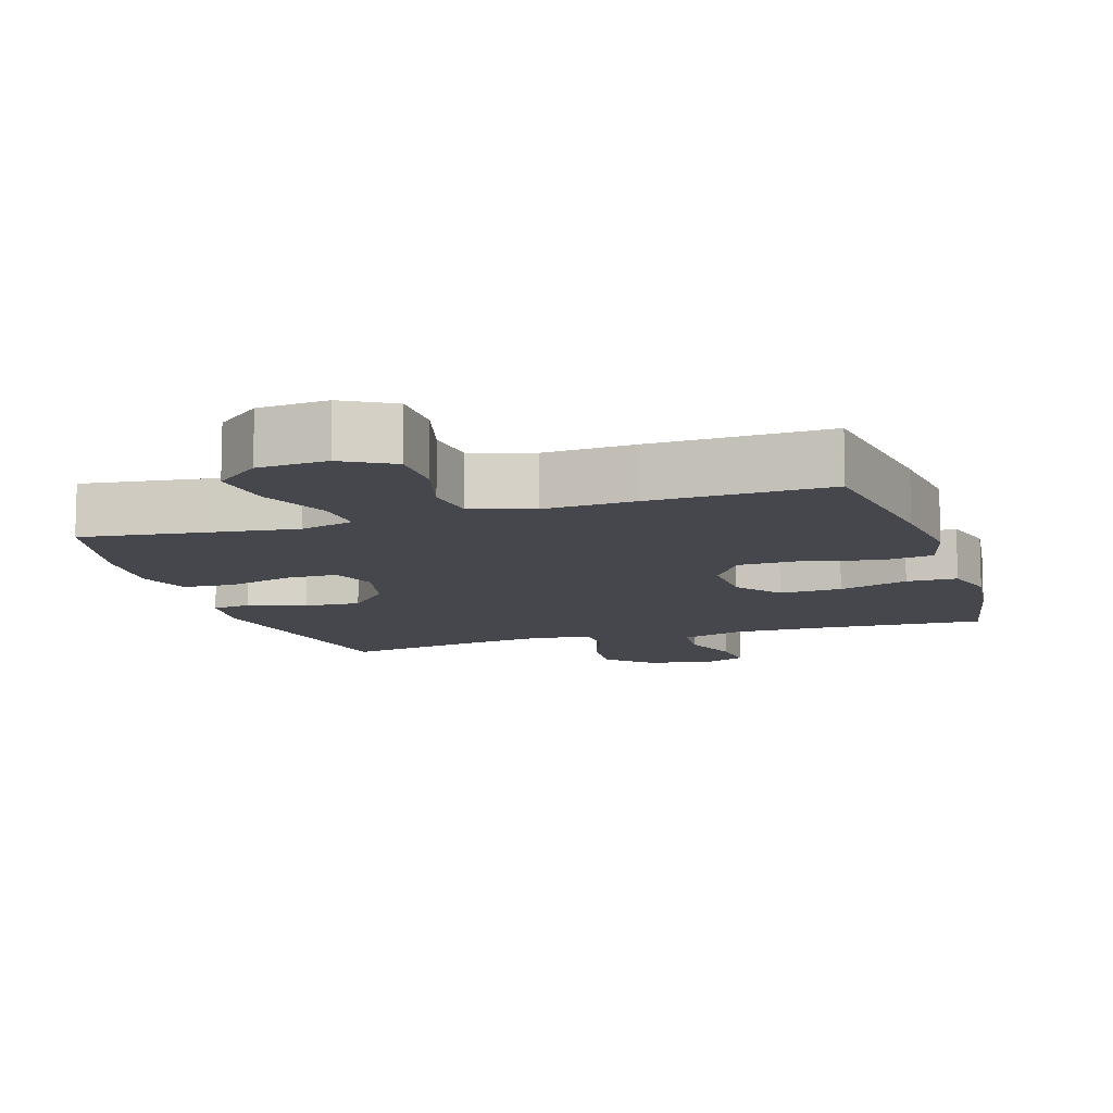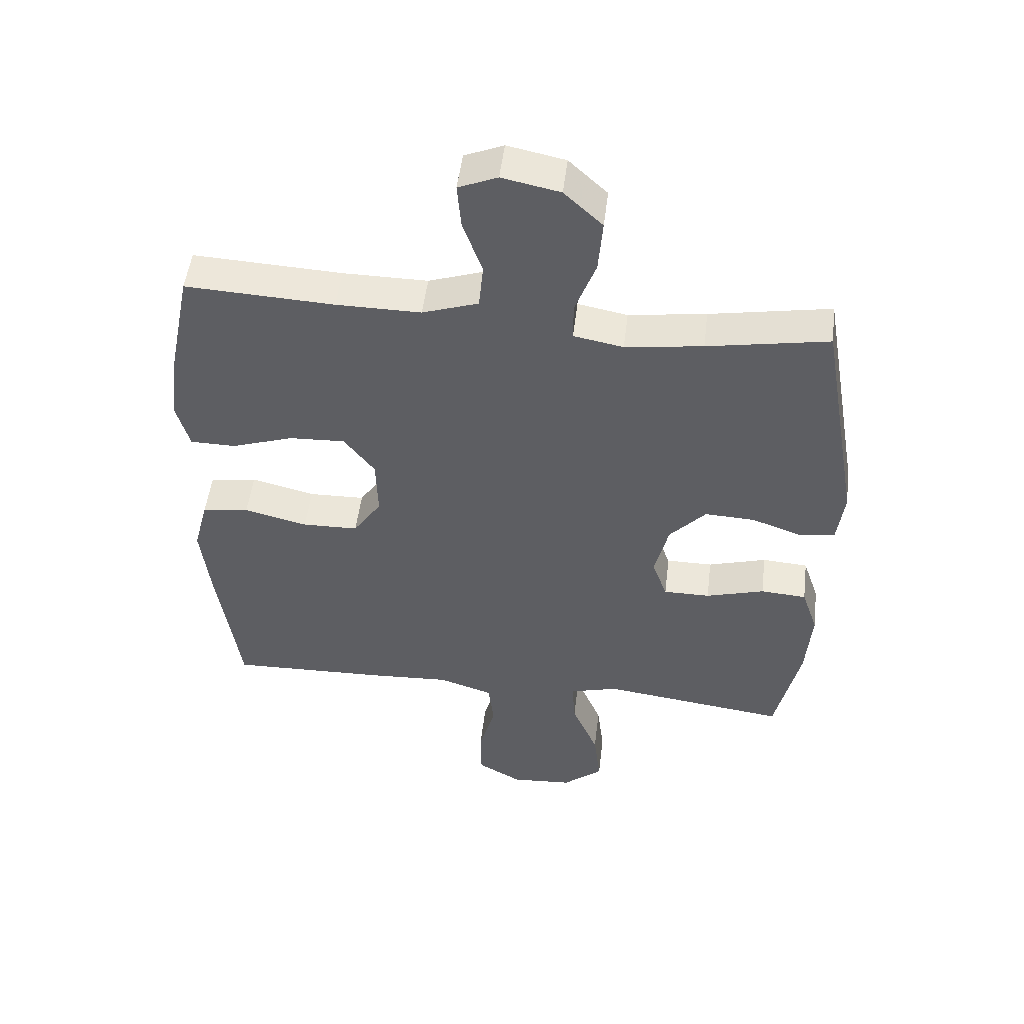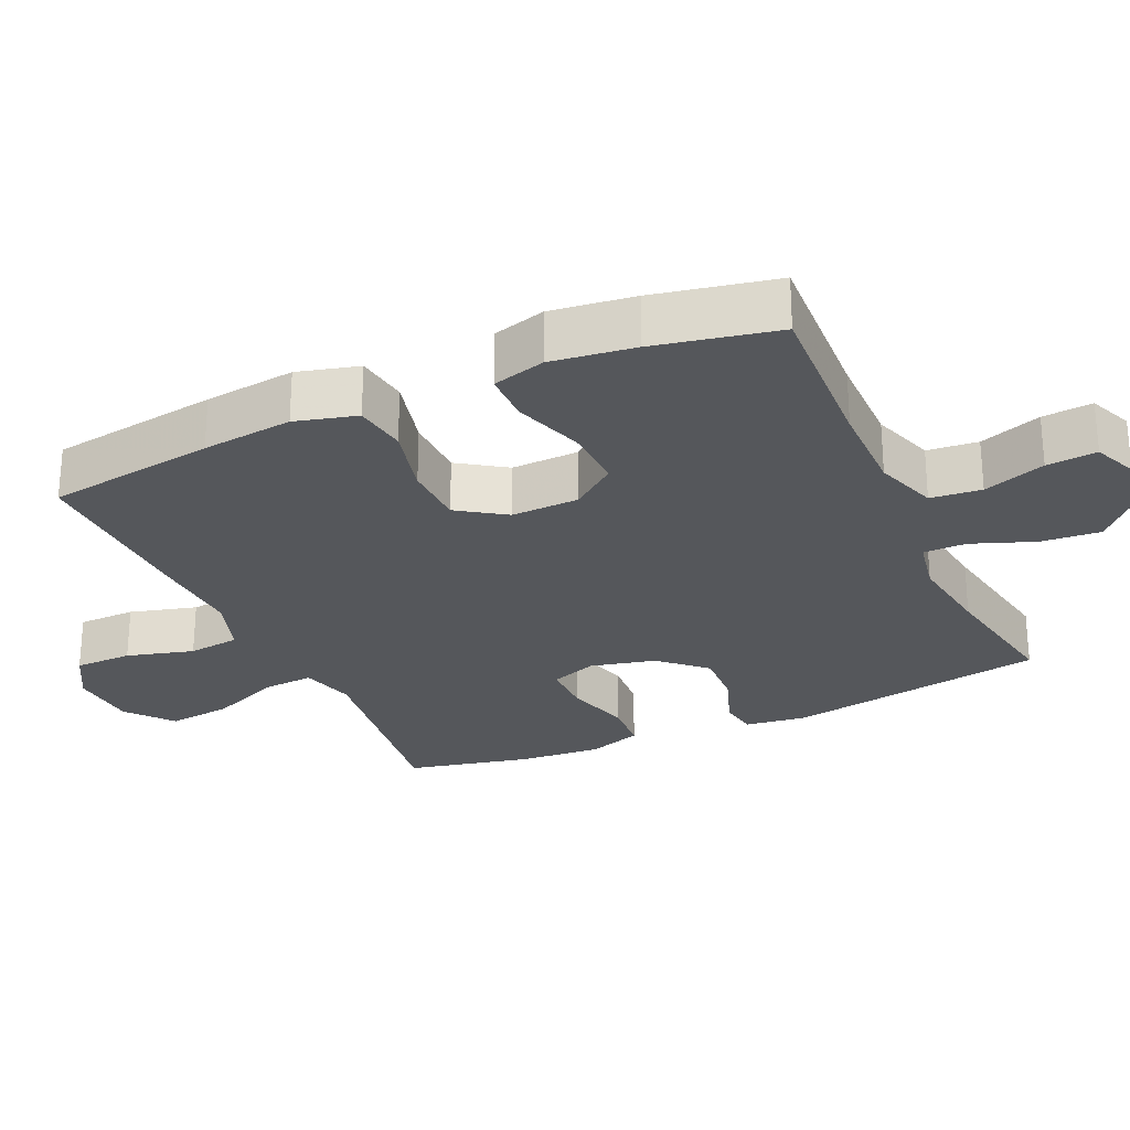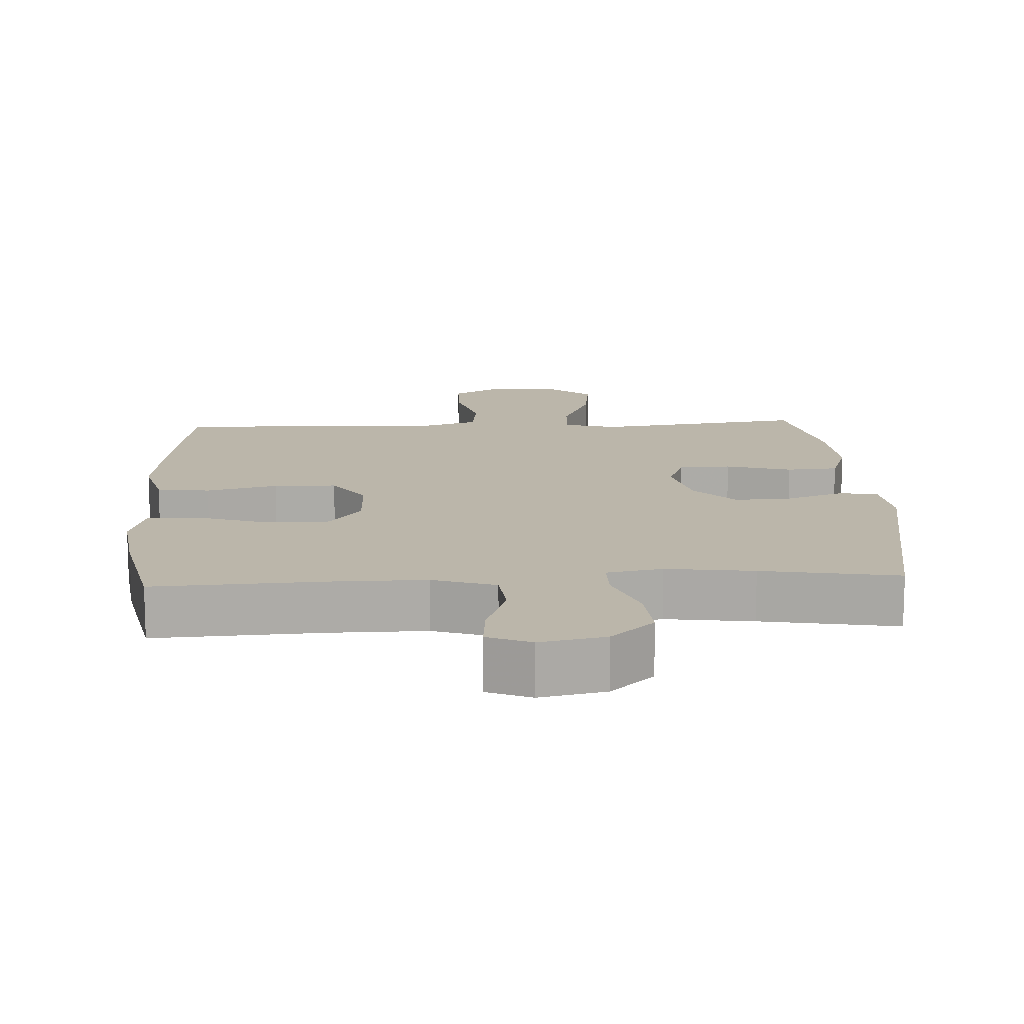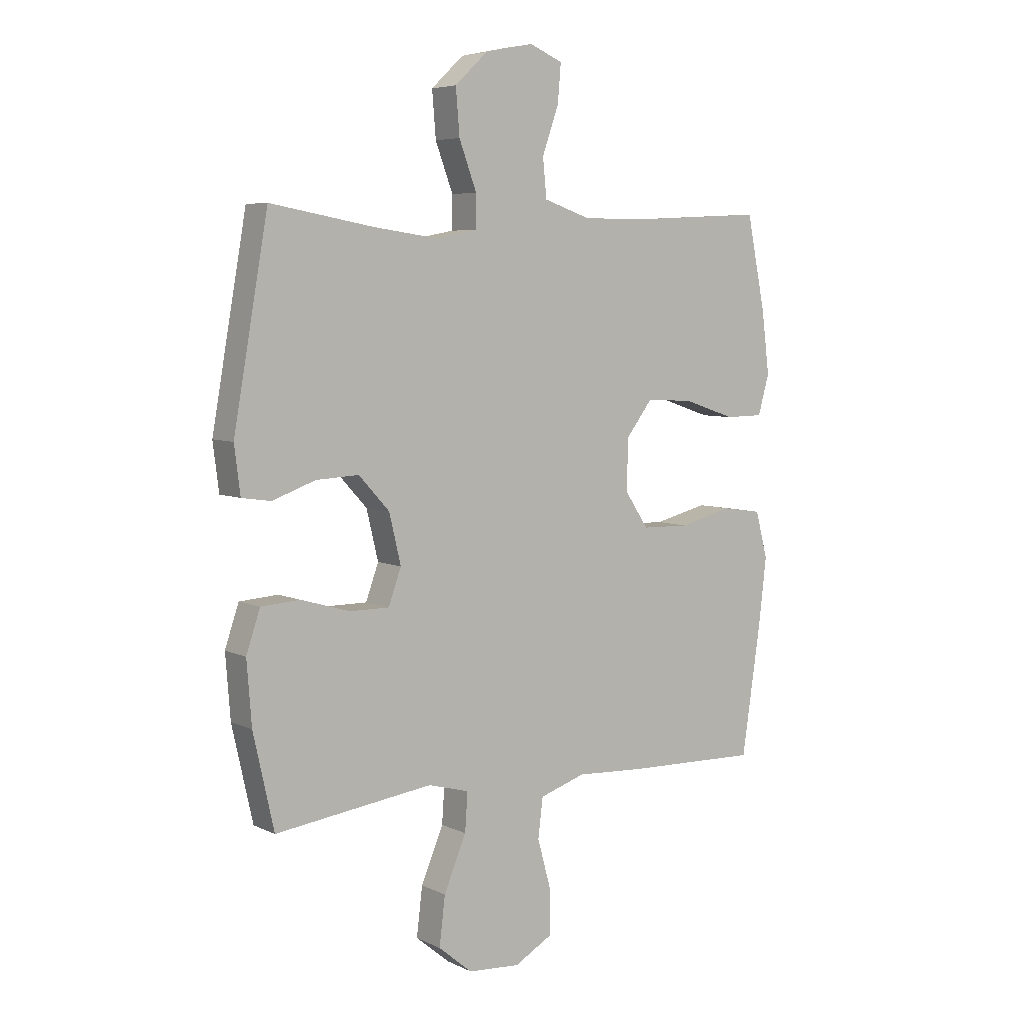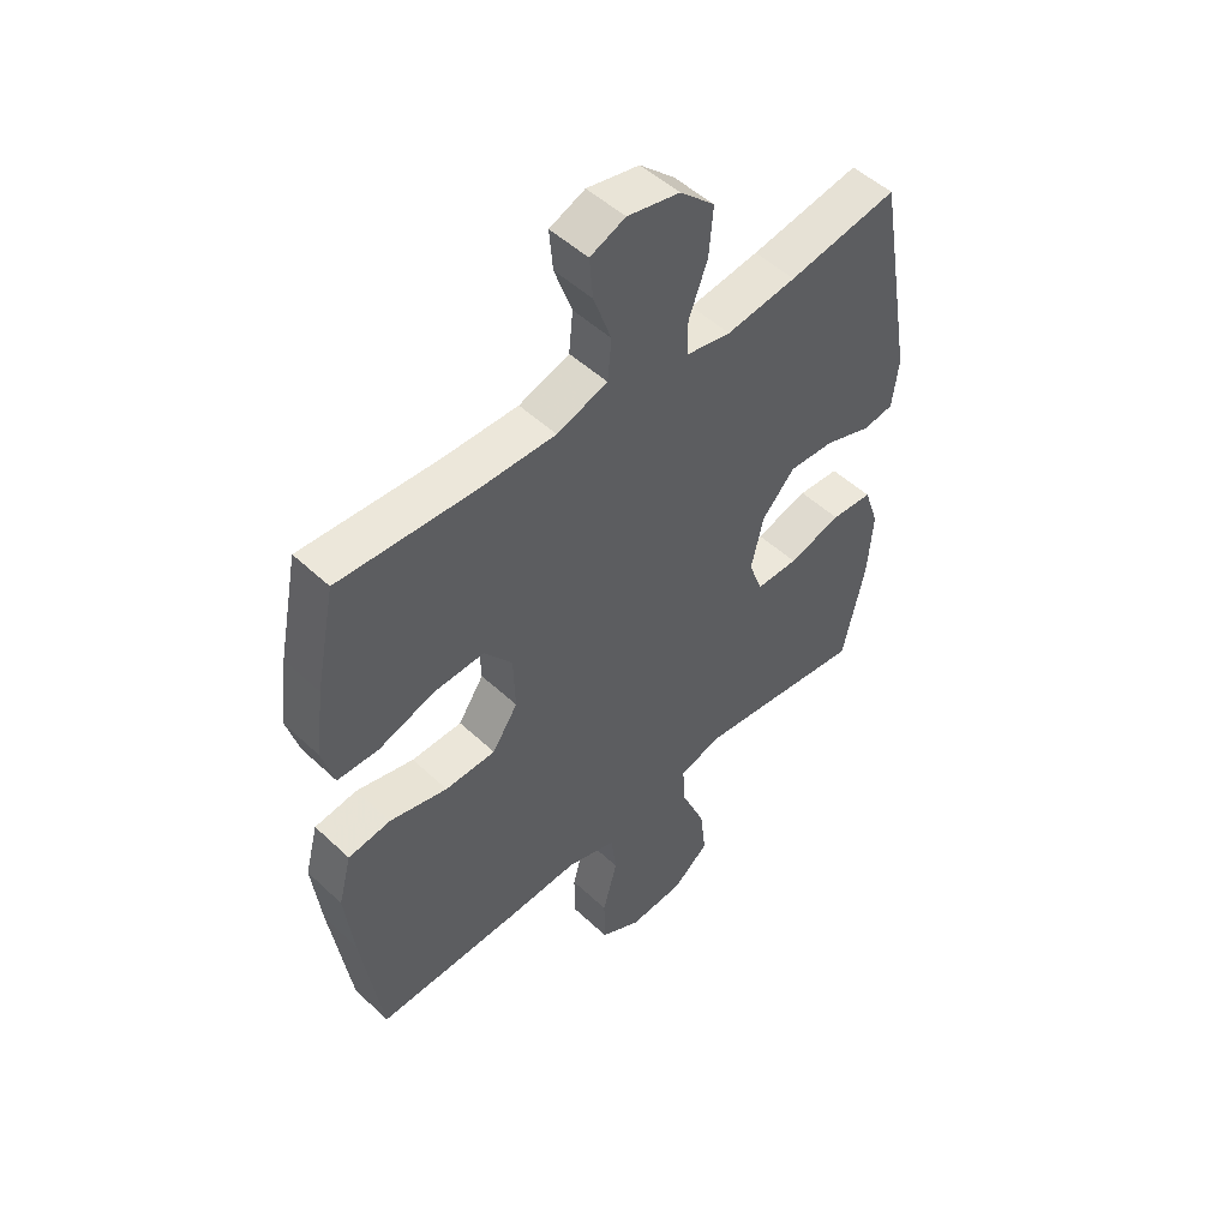
<metadata>
{"format":"obj","ext":"obj","renderer":"f3d","projection":"perspective","resolution":1024,"background":"white","views":[{"elev":-10.9,"azim":-162.4,"up":"+Y"},{"elev":50.3,"azim":6.8,"up":"+Z"},{"elev":-26.6,"azim":-65.7,"up":"+Y"},{"elev":14.0,"azim":-3.1,"up":"+Y"},{"elev":6.0,"azim":144.2,"up":"+Z"},{"elev":50.6,"azim":-44.4,"up":"+Z"}]}
</metadata>
<code>
v 0.5 0.07 0.5
v 0.565 0.07 0.131
v 0.554 0.07 0.043
v 0.499 0.07 0.035
v 0.418 0.07 0.064
v 0.338 0.07 0.068
v 0.28 0.07 0.005
v 0.258 0.07 -0.087
v 0.282 0.07 -0.153
v 0.356 0.07 -0.153
v 0.449 0.07 -0.126
v 0.522 0.07 -0.131
v 0.548 0.07 -0.208
v 0.539 0.07 -0.325
v 0.5 0.07 -0.5
v 0.326 0.07 -0.477
v 0.203 0.07 -0.461
v 0.126 0.07 -0.482
v 0.131 0.07 -0.554
v 0.173 0.07 -0.654
v 0.184 0.07 -0.745
v 0.12 0.07 -0.798
v 0.022 0.07 -0.805
v -0.049 0.07 -0.765
v -0.05 0.07 -0.683
v -0.024 0.07 -0.588
v -0.033 0.07 -0.514
v -0.119 0.07 -0.486
v -0.248 0.07 -0.493
v -0.5 0.07 -0.5
v -0.535 0.07 -0.261
v -0.55 0.07 -0.132
v -0.527 0.07 -0.045
v -0.452 0.07 -0.034
v -0.351 0.07 -0.059
v -0.262 0.07 -0.057
v -0.217 0.07 0.01
v -0.22 0.07 0.106
v -0.269 0.07 0.17
v -0.358 0.07 0.166
v -0.457 0.07 0.133
v -0.529 0.07 0.134
v -0.55 0.07 0.209
v -0.535 0.07 0.327
v -0.5 0.07 0.5
v -0.263 0.07 0.488
v -0.128 0.07 0.487
v -0.039 0.07 0.517
v -0.032 0.07 0.589
v -0.063 0.07 0.677
v -0.069 0.07 0.748
v -0.007 0.07 0.774
v 0.085 0.07 0.755
v 0.146 0.07 0.698
v 0.139 0.07 0.613
v 0.106 0.07 0.525
v 0.106 0.07 0.464
v 0.185 0.07 0.449
v 0.308 0.07 0.466
v 0.5 0 0.5
v 0.565 0 0.131
v 0.554 0 0.043
v 0.499 0 0.035
v 0.418 0 0.064
v 0.338 0 0.068
v 0.28 0 0.005
v 0.258 0 -0.087
v 0.282 0 -0.153
v 0.356 0 -0.153
v 0.449 0 -0.126
v 0.522 0 -0.131
v 0.548 0 -0.208
v 0.539 0 -0.325
v 0.5 0 -0.5
v 0.326 0 -0.477
v 0.203 0 -0.461
v 0.126 0 -0.482
v 0.131 0 -0.554
v 0.173 0 -0.654
v 0.184 0 -0.745
v 0.12 0 -0.798
v 0.022 0 -0.805
v -0.049 0 -0.765
v -0.05 0 -0.683
v -0.024 0 -0.588
v -0.033 0 -0.514
v -0.119 0 -0.486
v -0.248 0 -0.493
v -0.5 0 -0.5
v -0.535 0 -0.261
v -0.55 0 -0.132
v -0.527 0 -0.045
v -0.452 0 -0.034
v -0.351 0 -0.059
v -0.262 0 -0.057
v -0.217 0 0.01
v -0.22 0 0.106
v -0.269 0 0.17
v -0.358 0 0.166
v -0.457 0 0.133
v -0.529 0 0.134
v -0.55 0 0.209
v -0.535 0 0.327
v -0.5 0 0.5
v -0.263 0 0.488
v -0.128 0 0.487
v -0.039 0 0.517
v -0.032 0 0.589
v -0.063 0 0.677
v -0.069 0 0.748
v -0.007 0 0.774
v 0.085 0 0.755
v 0.146 0 0.698
v 0.139 0 0.613
v 0.106 0 0.525
v 0.106 0 0.464
v 0.185 0 0.449
v 0.308 0 0.466
f 53 54 55 56
f 53 56 57
f 52 53 57
f 49 50 51 52
f 48 49 52 57
f 47 48 57
f 46 47 57 58
f 44 45 46 58
f 40 41 42 43
f 39 40 43 44
f 32 33 34 35
f 32 35 36
f 31 32 36
f 28 29 30 31
f 27 28 31 36
f 23 24 25 26
f 23 26 27
f 22 23 27
f 19 20 21 22
f 18 19 22 27
f 17 18 27 36
f 13 14 15 16
f 10 11 12 13
f 9 10 13 16
f 8 9 16 17
f 2 3 4 5
f 59 1 2 5
f 59 5 6
f 39 44 58 59
f 38 39 59 6
f 37 38 6 7
f 8 17 36 37
f 7 8 37
f 115 114 113 112
f 116 115 112
f 116 112 111
f 111 110 109 108
f 116 111 108 107
f 116 107 106
f 117 116 106 105
f 117 105 104 103
f 102 101 100 99
f 103 102 99 98
f 94 93 92 91
f 95 94 91
f 95 91 90
f 90 89 88 87
f 95 90 87 86
f 85 84 83 82
f 86 85 82
f 86 82 81
f 81 80 79 78
f 86 81 78 77
f 95 86 77 76
f 75 74 73 72
f 72 71 70 69
f 75 72 69 68
f 76 75 68 67
f 64 63 62 61
f 64 61 60 118
f 65 64 118
f 118 117 103 98
f 65 118 98 97
f 66 65 97 96
f 96 95 76 67
f 96 67 66
f 1 60 61 2
f 2 61 62 3
f 3 62 63 4
f 4 63 64 5
f 5 64 65 6
f 6 65 66 7
f 7 66 67 8
f 8 67 68 9
f 9 68 69 10
f 10 69 70 11
f 11 70 71 12
f 12 71 72 13
f 13 72 73 14
f 14 73 74 15
f 15 74 75 16
f 16 75 76 17
f 17 76 77 18
f 18 77 78 19
f 19 78 79 20
f 20 79 80 21
f 21 80 81 22
f 22 81 82 23
f 23 82 83 24
f 24 83 84 25
f 25 84 85 26
f 26 85 86 27
f 27 86 87 28
f 28 87 88 29
f 29 88 89 30
f 30 89 90 31
f 31 90 91 32
f 32 91 92 33
f 33 92 93 34
f 34 93 94 35
f 35 94 95 36
f 36 95 96 37
f 37 96 97 38
f 38 97 98 39
f 39 98 99 40
f 40 99 100 41
f 41 100 101 42
f 42 101 102 43
f 43 102 103 44
f 44 103 104 45
f 45 104 105 46
f 46 105 106 47
f 47 106 107 48
f 48 107 108 49
f 49 108 109 50
f 50 109 110 51
f 51 110 111 52
f 52 111 112 53
f 53 112 113 54
f 54 113 114 55
f 55 114 115 56
f 56 115 116 57
f 57 116 117 58
f 58 117 118 59
f 59 118 60 1

</code>
